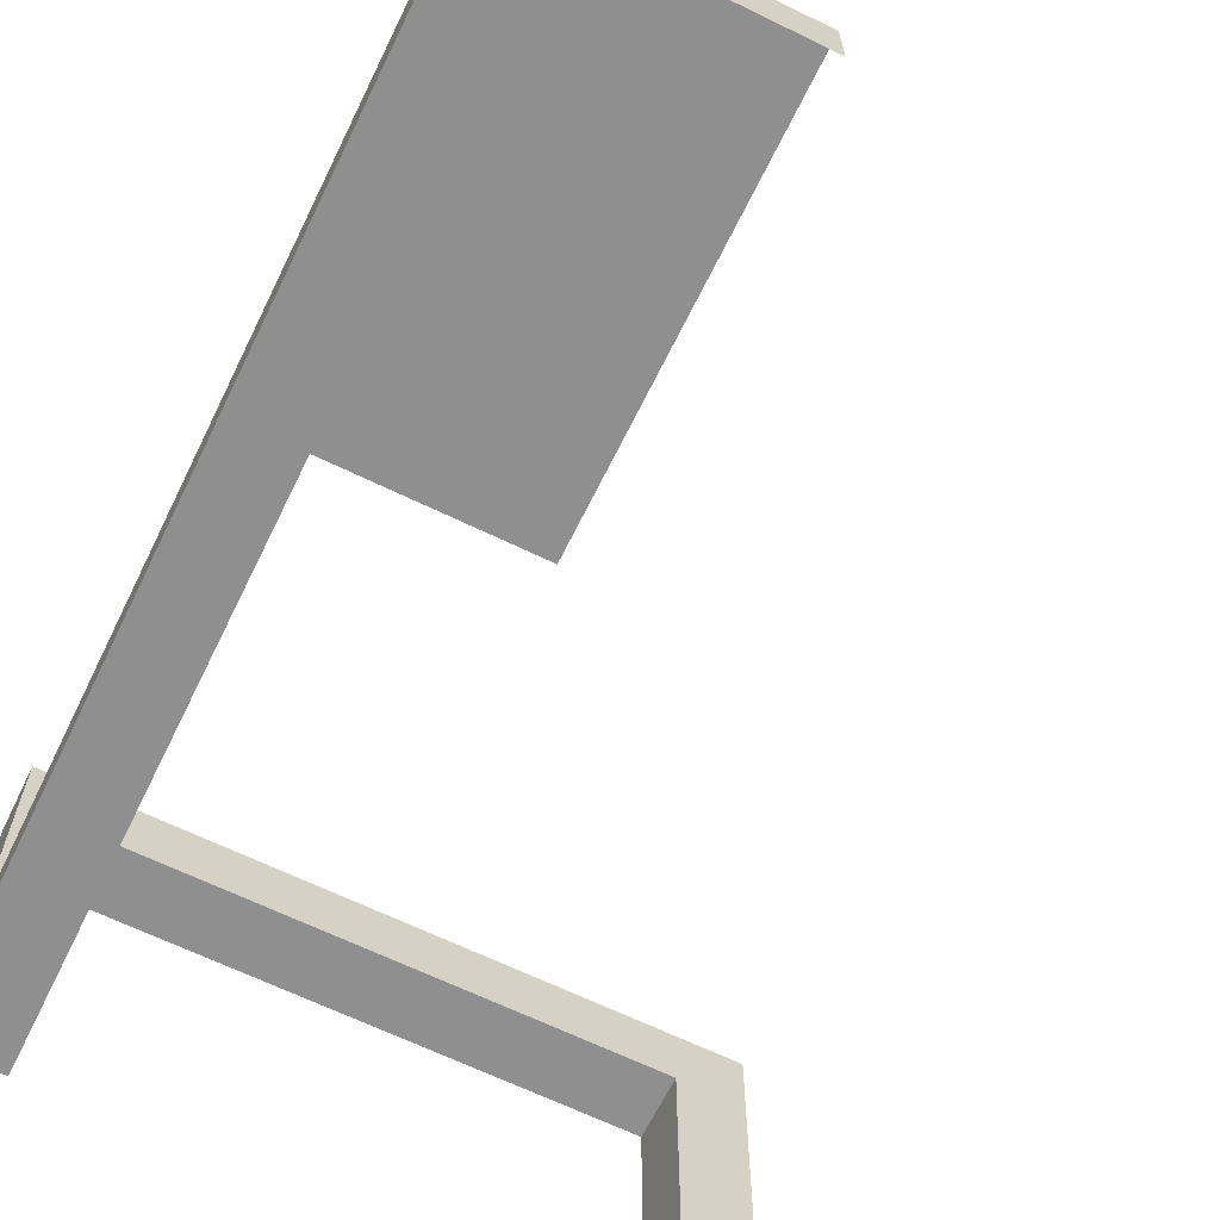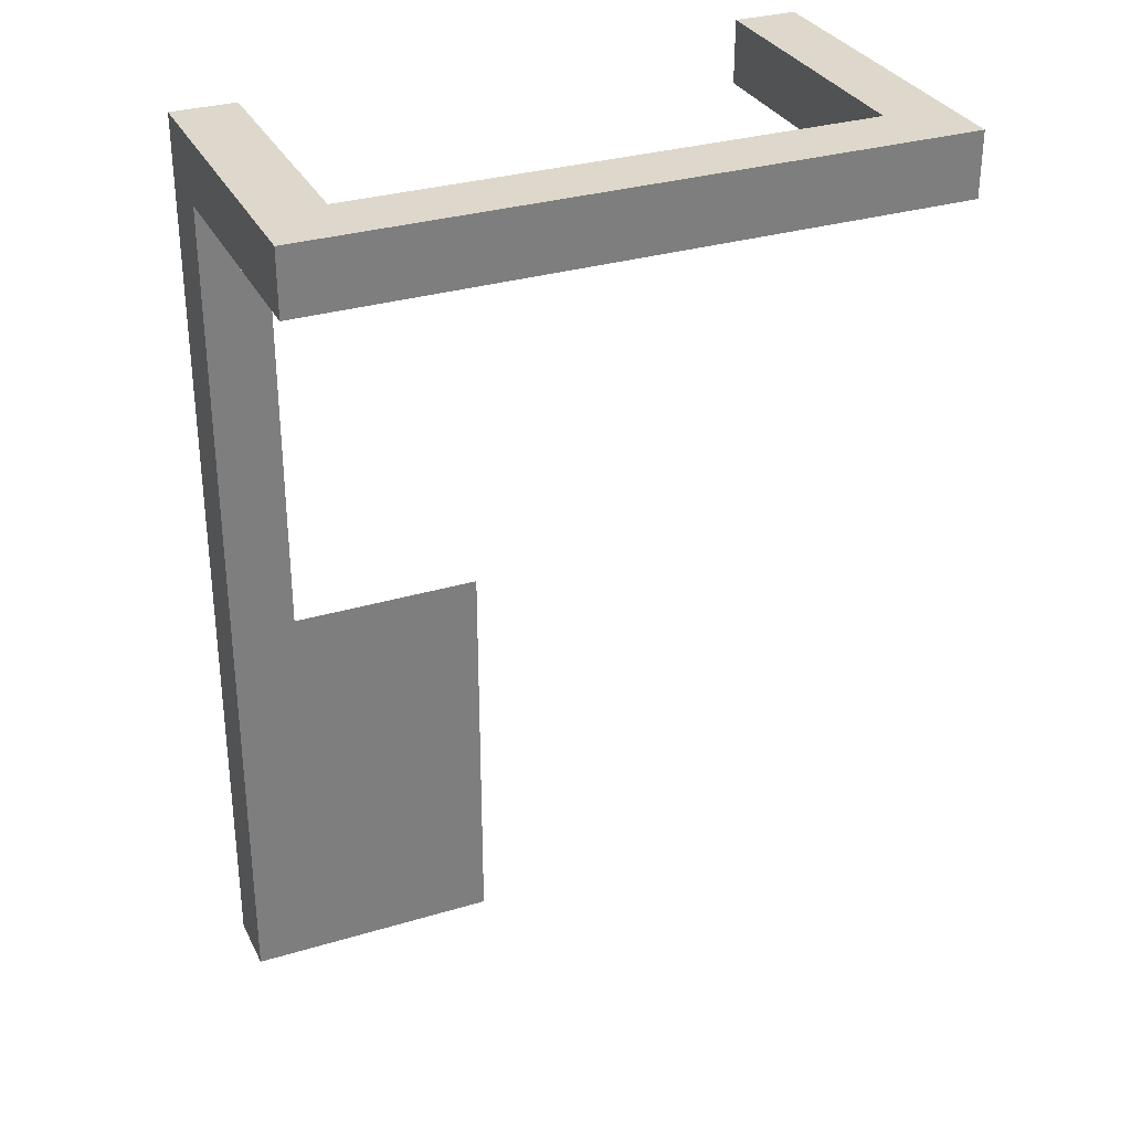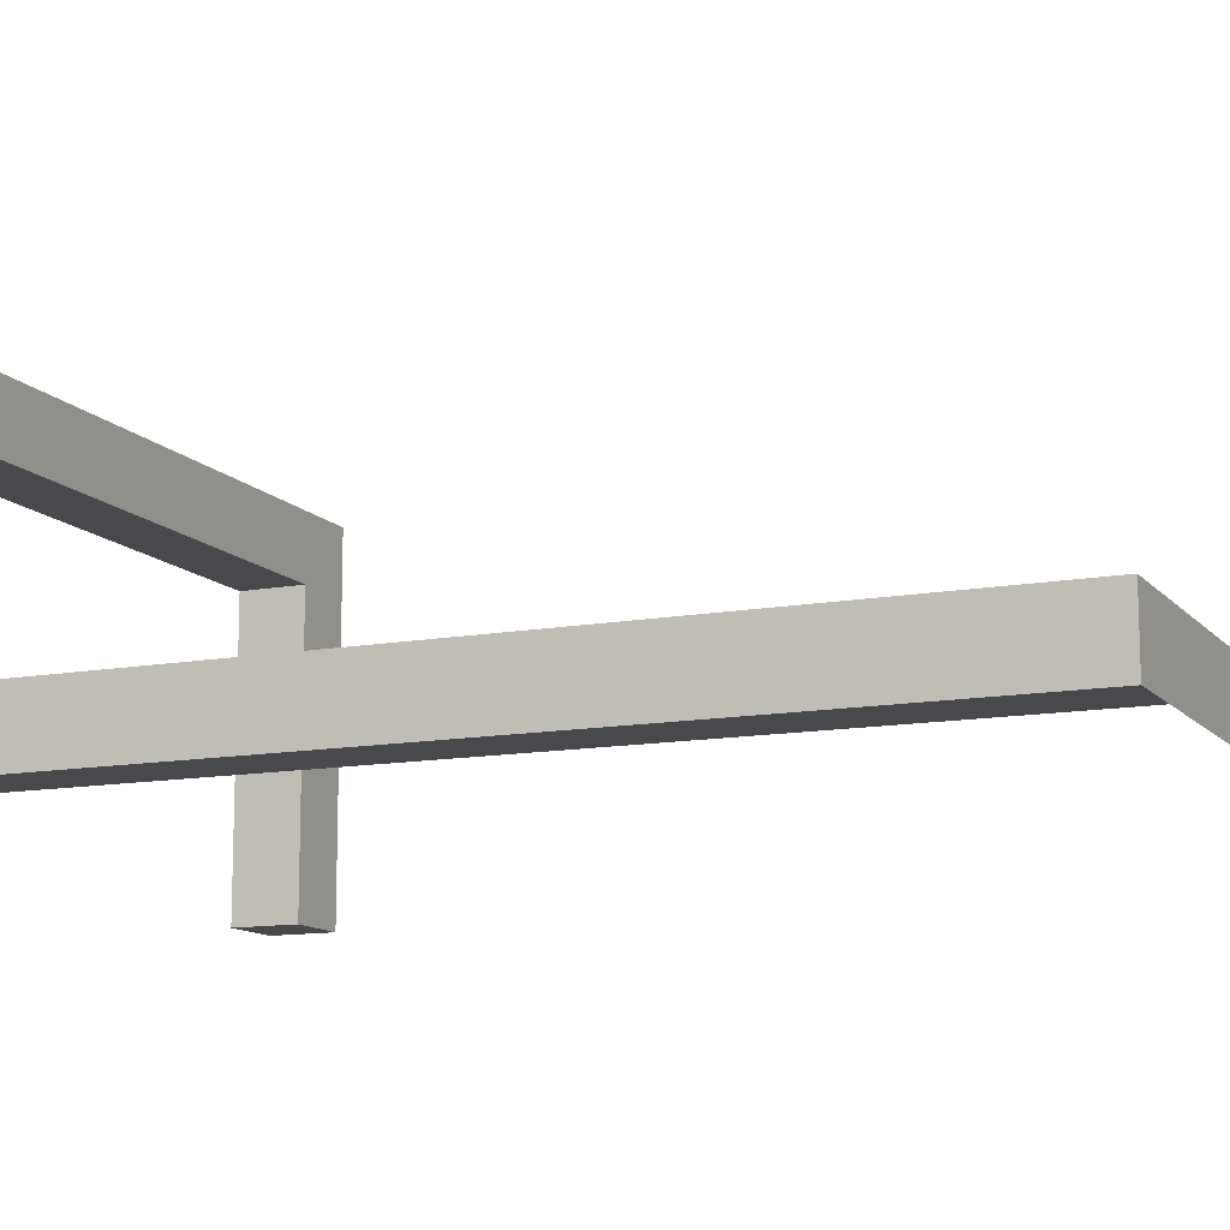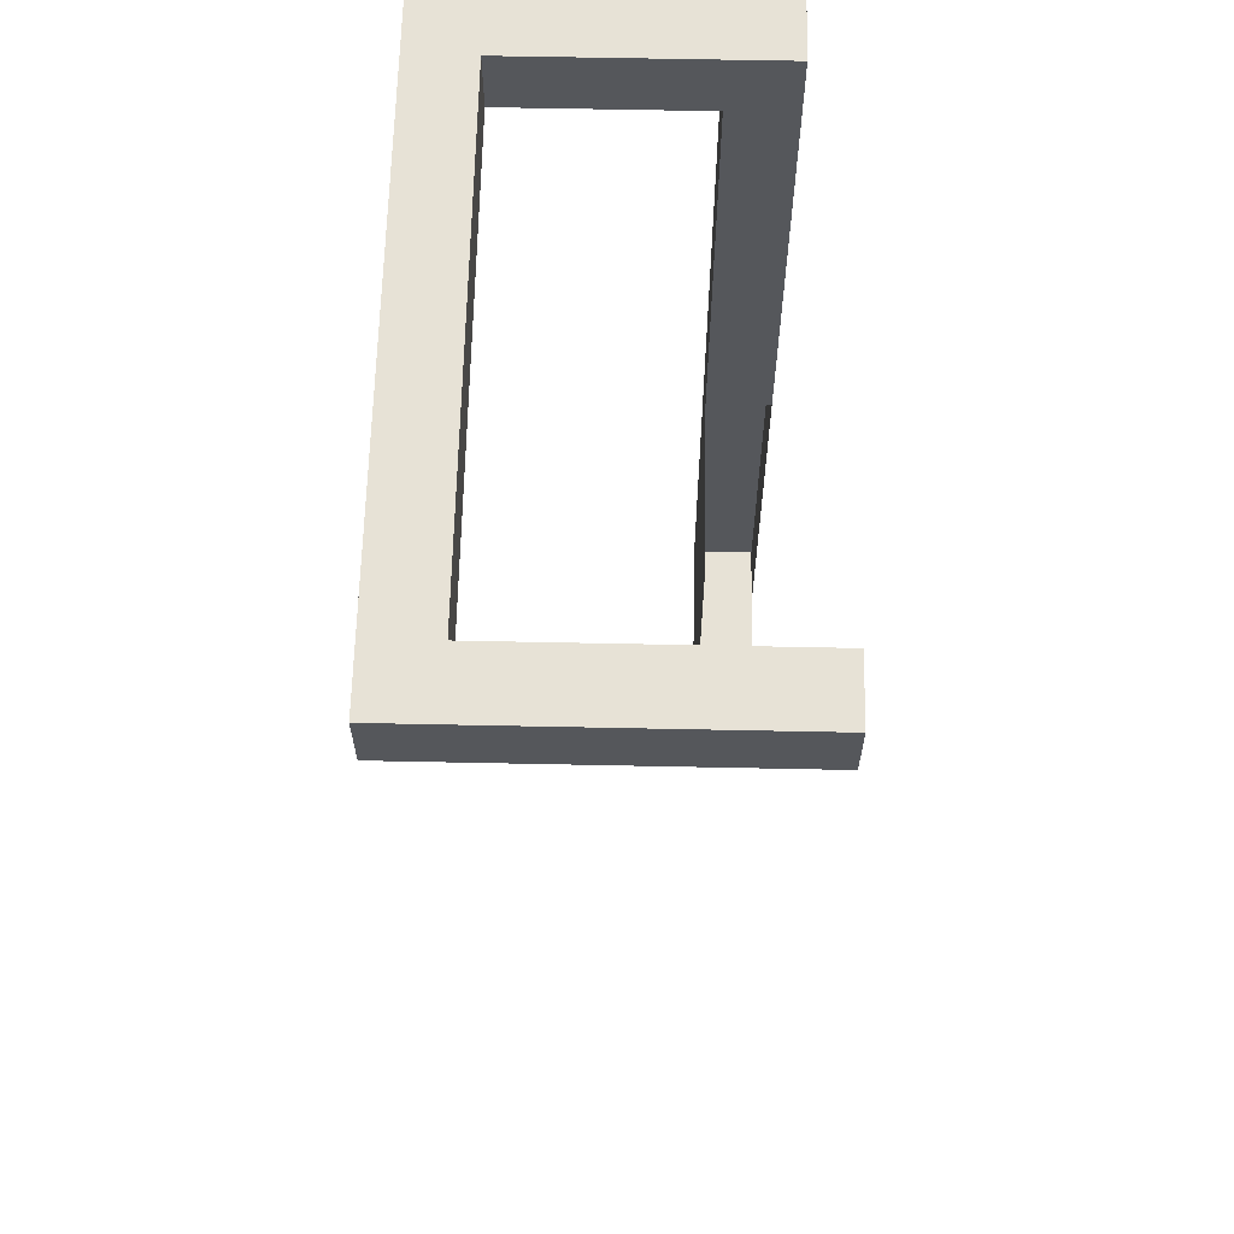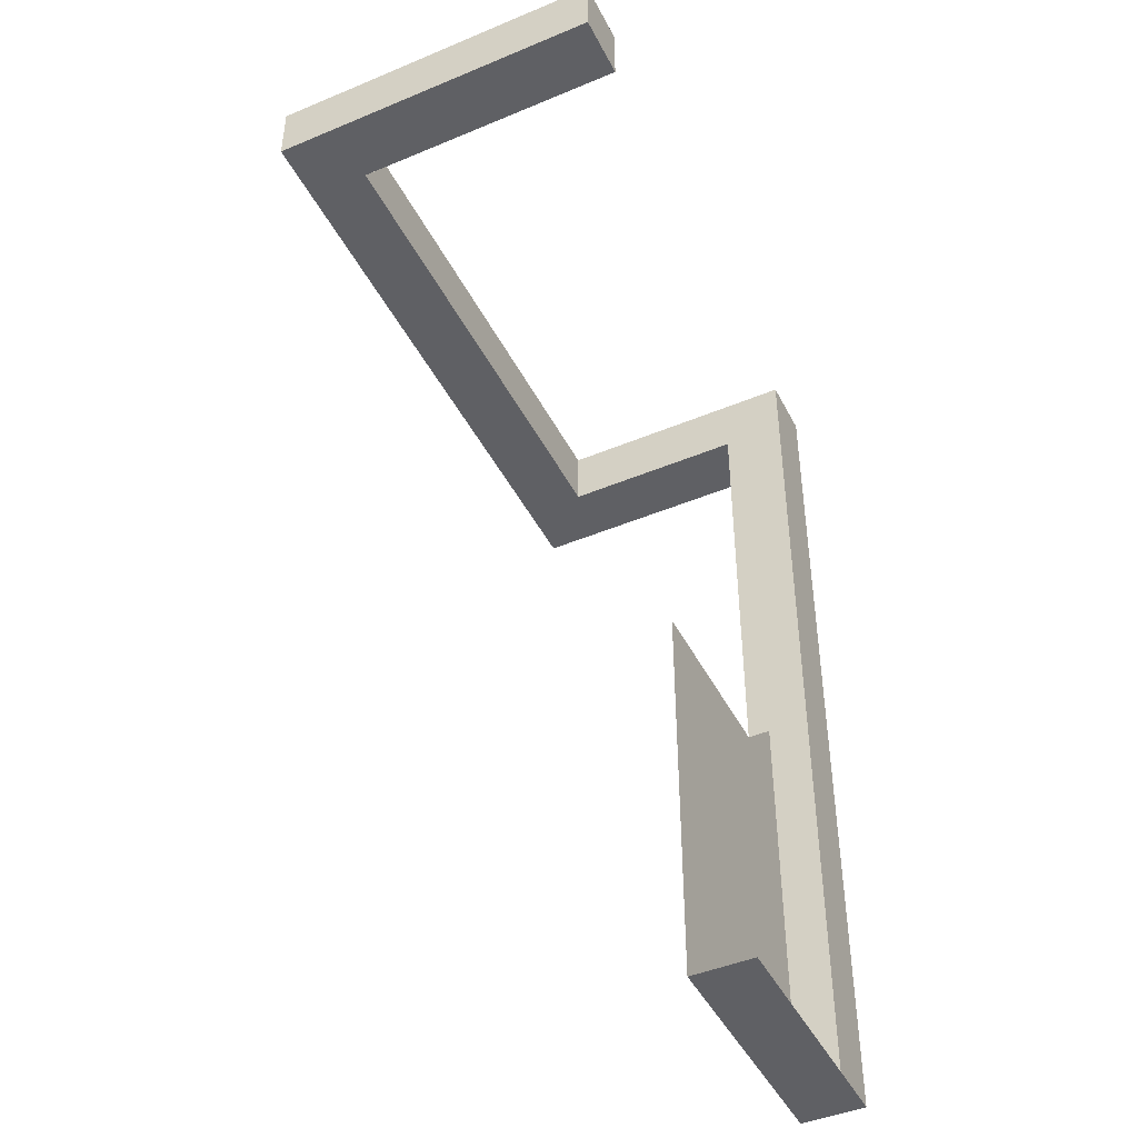
<metadata>
{"format":"obj","ext":"obj","renderer":"f3d","projection":"perspective","resolution":1024,"background":"white","views":[{"elev":-65.4,"azim":153.9,"up":"+Y"},{"elev":31.3,"azim":156.9,"up":"+Z"},{"elev":-12.2,"azim":113.9,"up":"+Y"},{"elev":63.1,"azim":-88.8,"up":"+Z"},{"elev":-45.0,"azim":-64.1,"up":"+Z"}]}
</metadata>
<code>
g pb_Mesh428668
v -6 0 -13
v 0 0 -13
v -6 2 -13
v 0 2 -13
v 0 2 0
v -6 2 0
v 0 2 -13
v -6 2 -13
v 2 0 -13
v 2 2 0
v 2 2 -13
v 2 0 0
v 2 2 0
v 2 2 -13
v 2 2 -13
v 2 0 -13
v 0 0 -13
v 0 0 0
v 2 0 -13
v 2 0 0
v 0 0 16
v 0 2 16
v 2 0 16
v 2 2 16
v 0 0 0
v 0 2 0
v 0 0 14
v 0 2 14
v 2 0 14
v 0 0 14
v 0 2 14
v 2 2 14
v 2 2 14
v 2 0 14
v 0 0 16
v 0 2 16
v 2 0 16
v 0 0 16
v 0 10 14
v 2 10 14
v 0 10 16
v 2 10 16
v 2 2 16
v 2 0 16
v 0 2 14
v 2 2 14
v 0 8 14
v 2 8 14
v 0 8 16
v 0 8 14
v 2 8 14
v 2 8 16
v 2 8 16
v 0 8 16
v 0 10 14
v 2 10 14
v -18 8 16
v -18 8 14
v -18 10 16
v -18 10 14
v 2 10 14
v 2 10 16
v 2 10 16
v 0 10 16
v 0 8 16
v 0 8 14
v -16 8 16
v -16 8 14
v -16 10 16
v -16 8 16
v -16 8 14
v -16 10 14
v -16 10 14
v -16 10 16
v -16 -1 16
v -16 -1 14
v -18 -1 16
v -18 -1 14
v -18 10 16
v -18 8 16
v -18 8 14
v -18 10 14
v -18 10 14
v -18 10 16
v -16 8 16
v -16 8 14
v -16 -1 16
v -16 -1 14
v -18 -1 16
v -16 -1 16
v -16 -1 14
v -18 -1 14
v -18 -1 14
v -18 -1 16
g pb_Mesh428668_0
f 3 2 1
f 3 4 2
f 7 6 5
f 7 8 6
f 11 10 9
f 10 12 9
f 13 7 5
f 13 14 7
f 15 2 4
f 15 16 2
f 19 18 17
f 19 20 18
f 23 22 21
f 23 24 22
f 27 26 25
f 27 28 26
f 29 18 20
f 29 30 18
f 31 13 5
f 31 32 13
f 33 12 10
f 33 34 12
f 35 28 27
f 35 36 28
f 37 30 29
f 37 38 30
f 41 40 39
f 41 42 40
f 43 34 33
f 43 44 34
f 47 46 45
f 47 48 46
f 49 28 36
f 49 50 28
f 51 43 33
f 51 52 43
f 53 22 24
f 53 54 22
f 55 48 47
f 55 56 48
f 59 58 57
f 59 60 58
f 61 52 51
f 61 62 52
f 63 54 53
f 63 64 54
f 67 66 65
f 67 68 66
f 69 54 64
f 69 70 54
f 71 55 47
f 71 72 55
f 73 41 39
f 73 74 41
f 77 76 75
f 77 78 76
f 79 70 69
f 79 80 70
f 81 72 71
f 81 82 72
f 83 74 73
f 83 84 74
f 87 86 85
f 87 88 86
f 89 70 80
f 89 90 70
f 91 81 71
f 91 92 81
f 93 57 58
f 93 94 57

</code>
